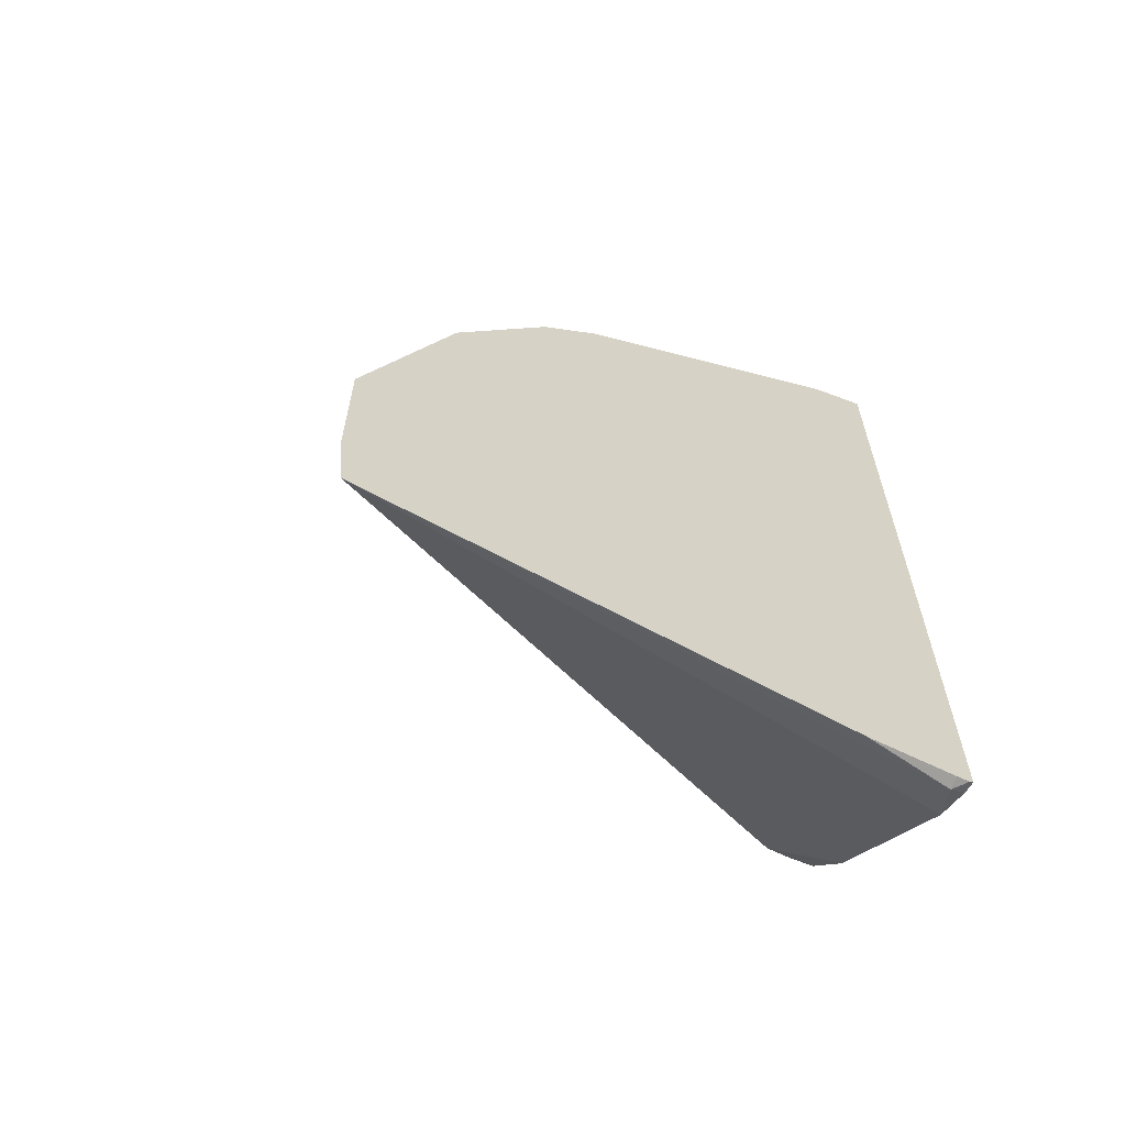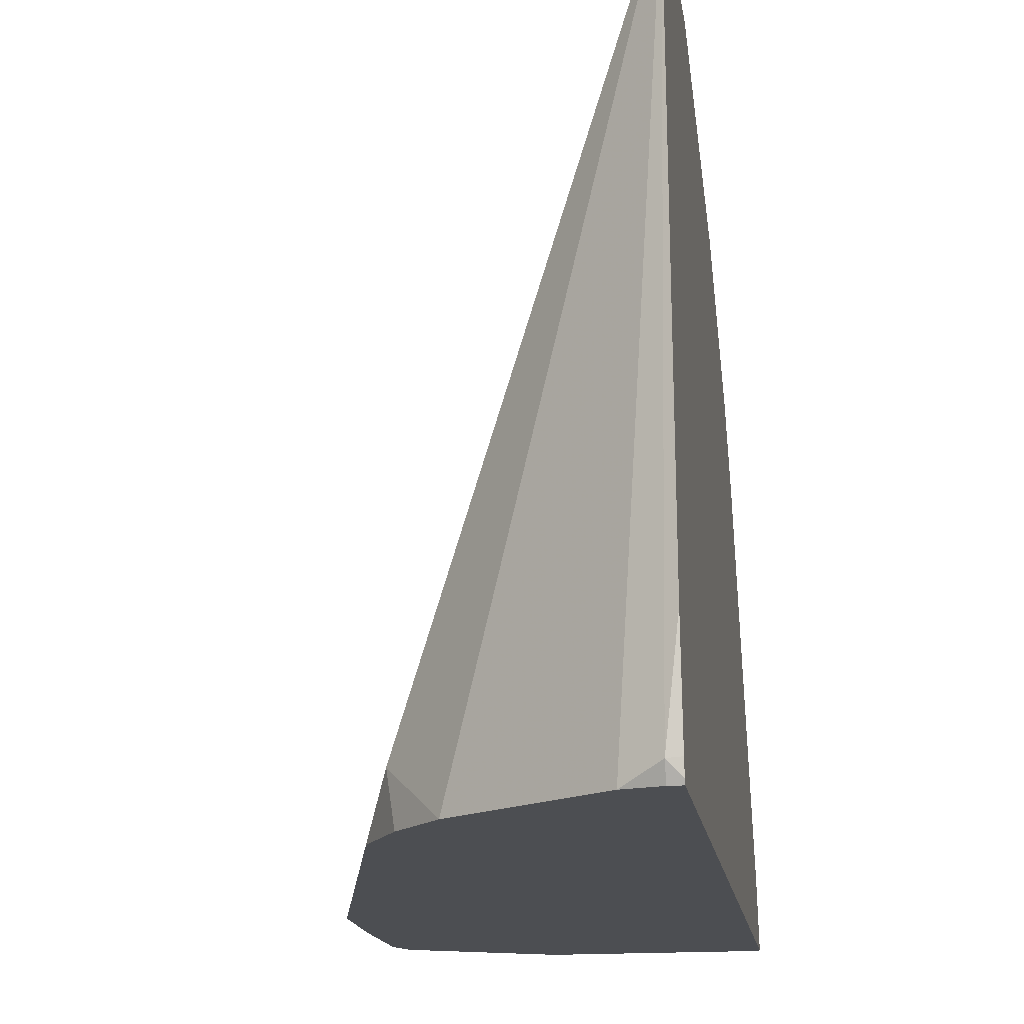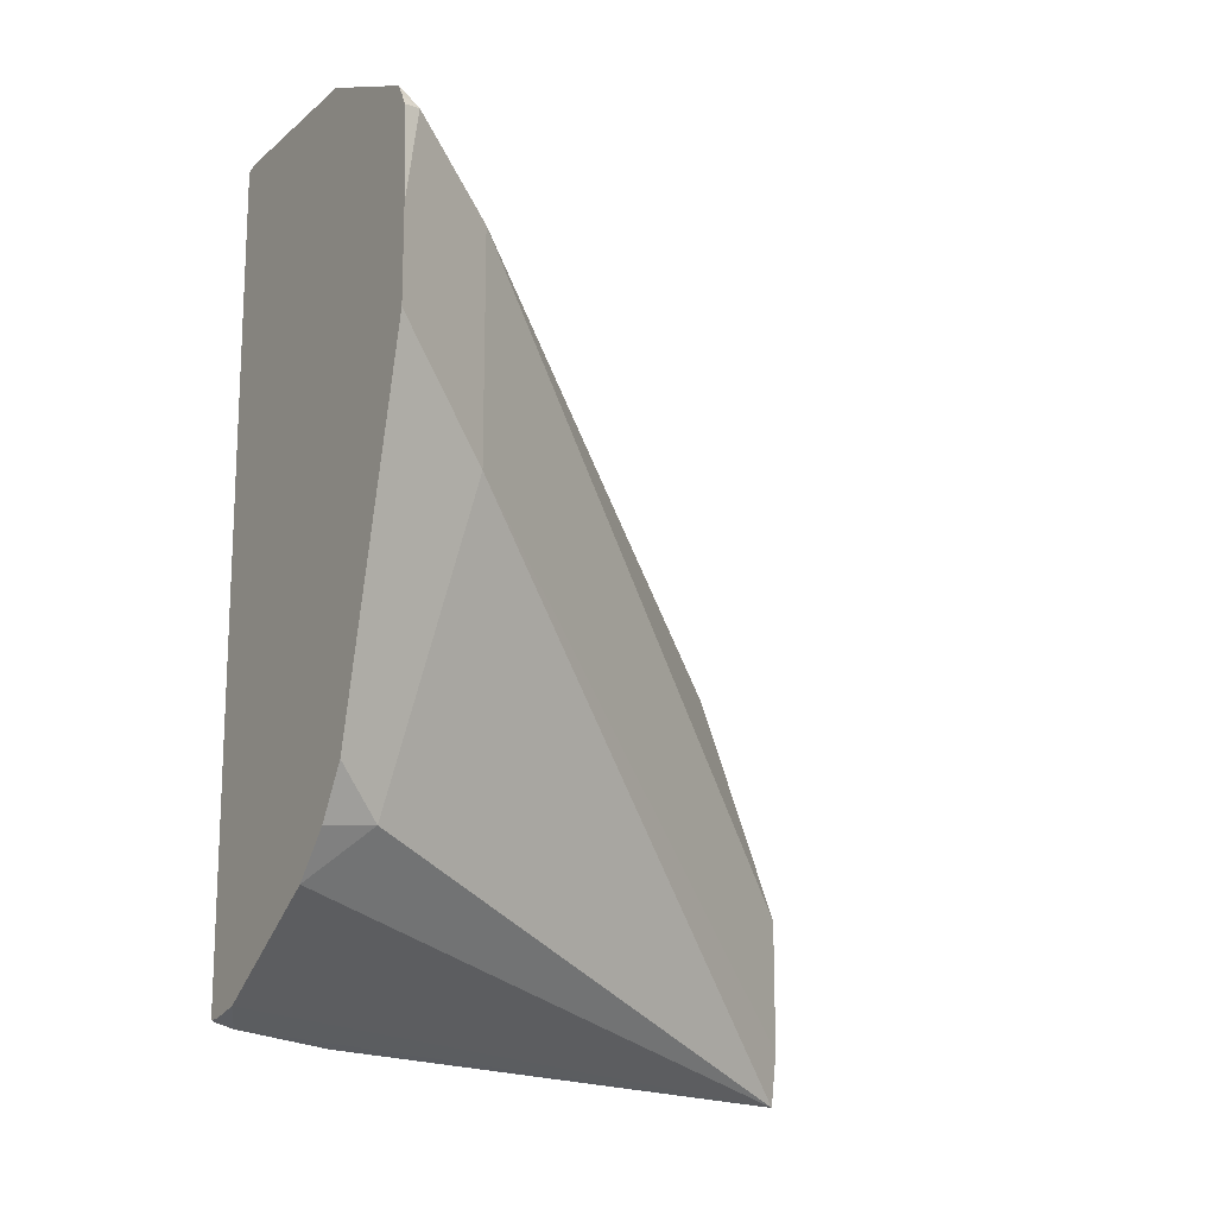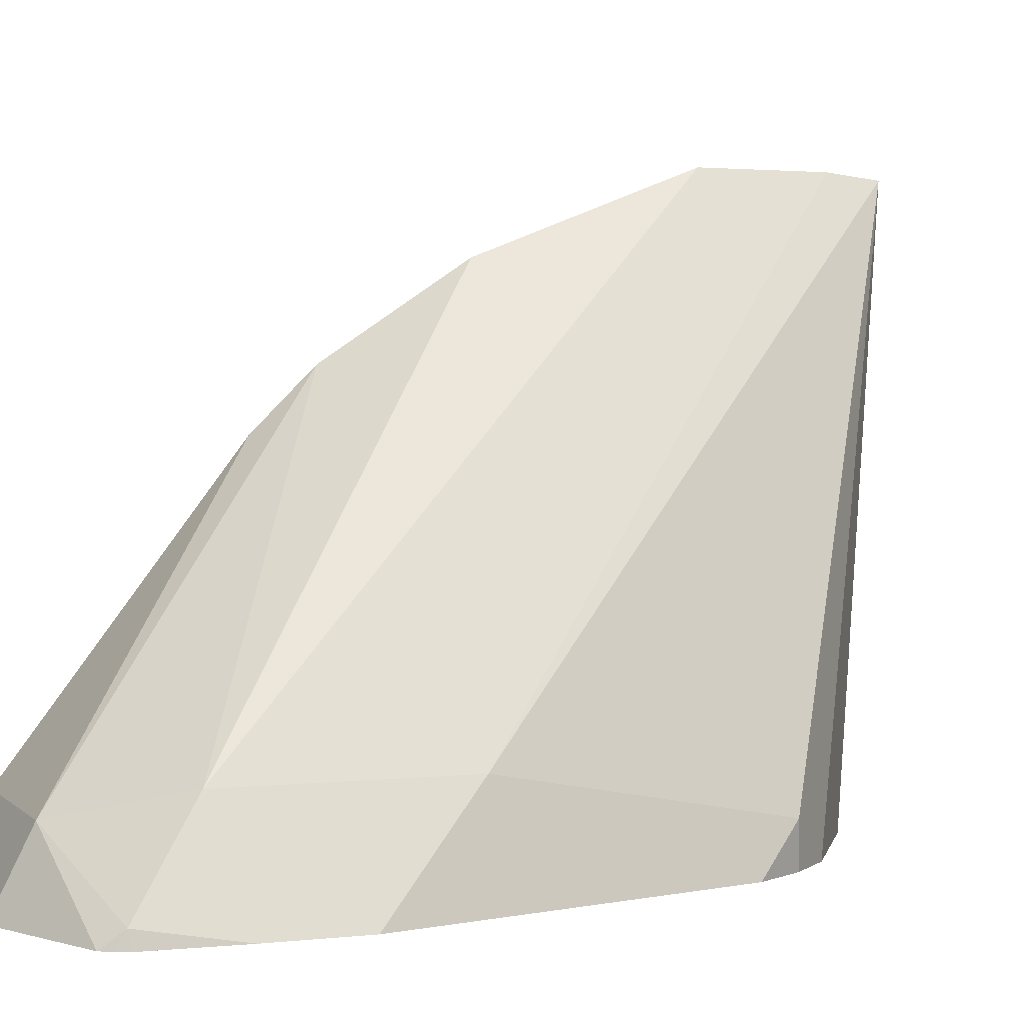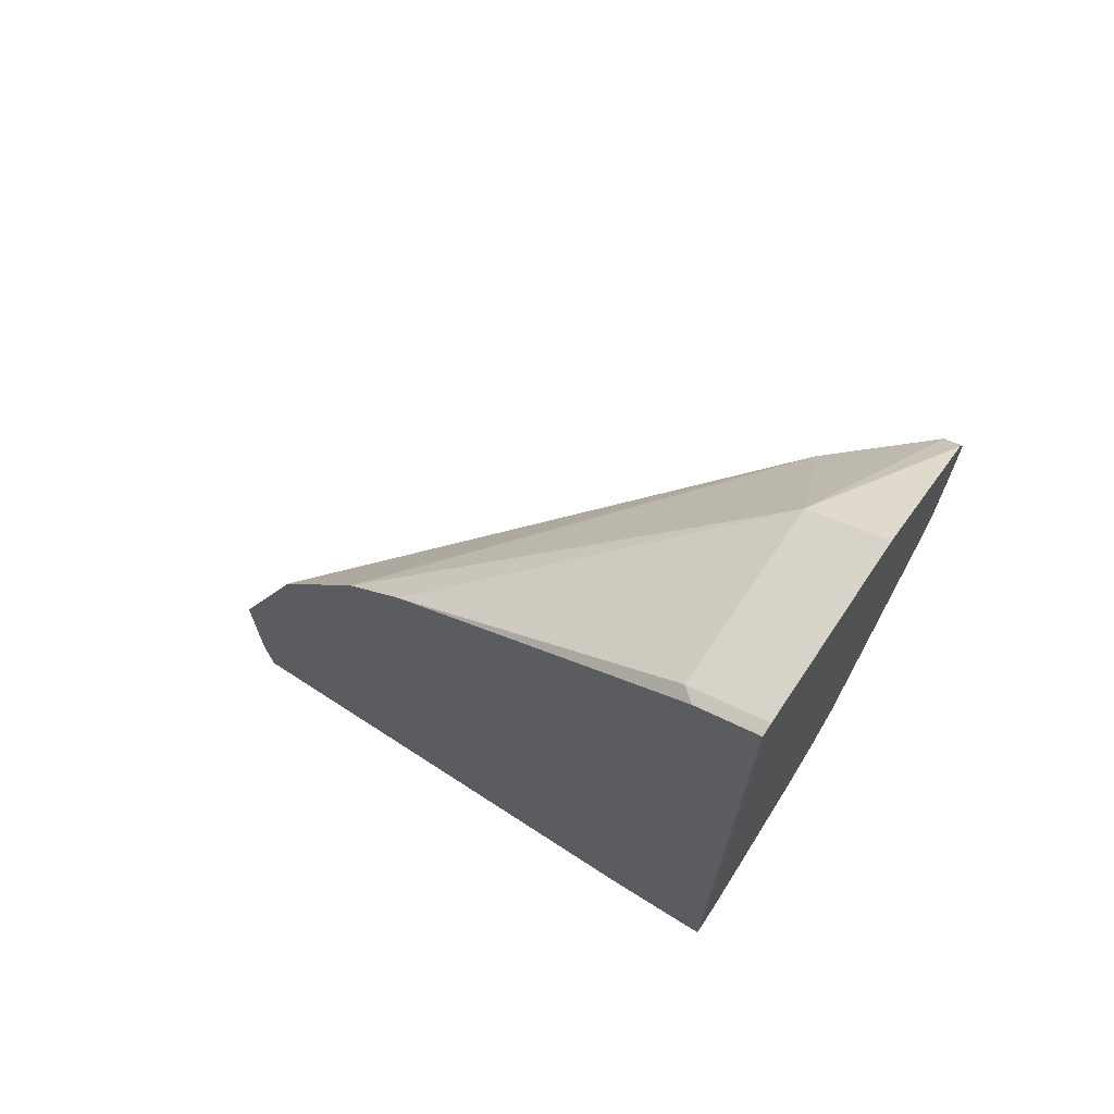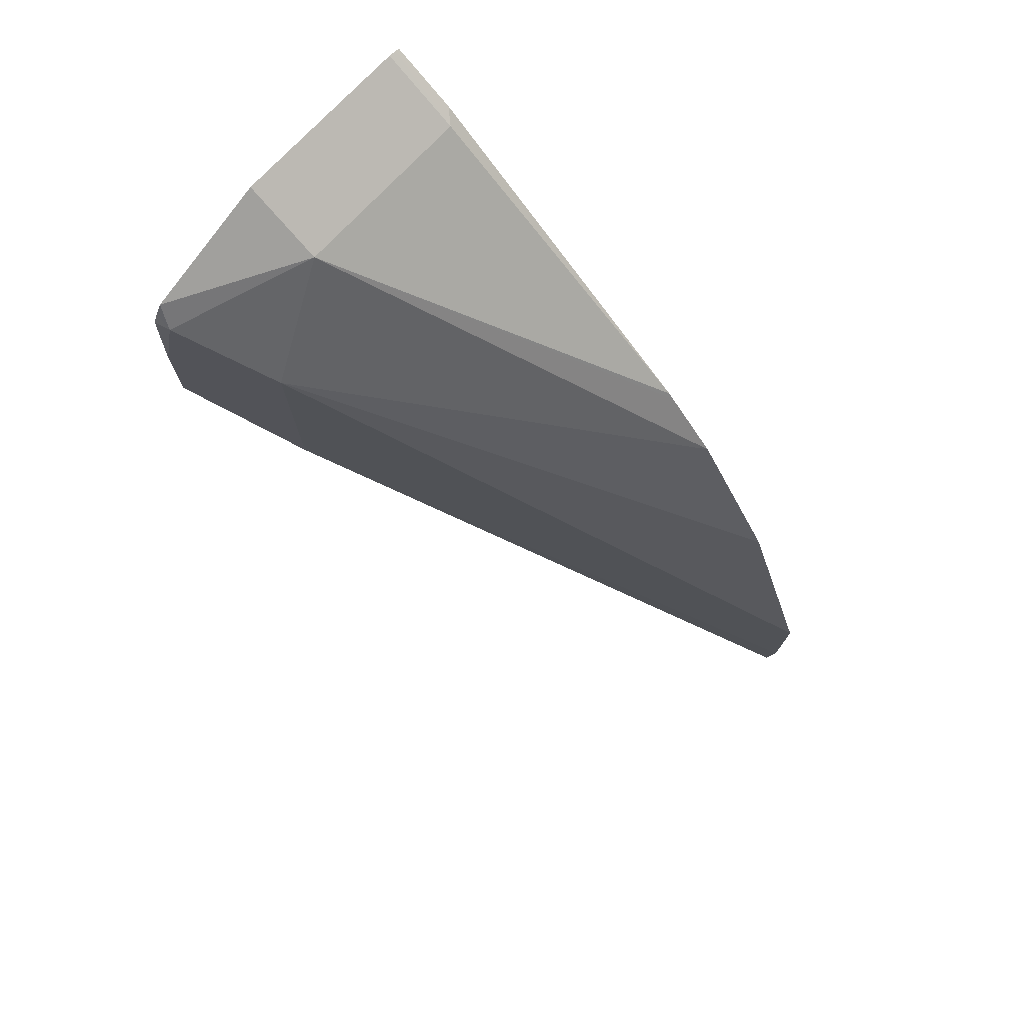
<metadata>
{"format":"obj","ext":"obj","renderer":"f3d","projection":"perspective","resolution":1024,"background":"white","views":[{"elev":-62.6,"azim":58.9,"up":"+Y"},{"elev":-16.9,"azim":8.5,"up":"+Z"},{"elev":-15.5,"azim":-121.9,"up":"+Y"},{"elev":2.1,"azim":-111.7,"up":"+Z"},{"elev":69.5,"azim":123.9,"up":"+Y"},{"elev":75.3,"azim":-46.6,"up":"+Y"}]}
</metadata>
<code>
v -0.1357 0.3138 0.3576
v -0.1357 0.3079 0.3569
v -0.1357 0.3282 0.3576
v -0.1664 0.3621 0.3034
v -0.1599 0.3295 0.2969
v -0.1548 0.3245 0.2918
v -0.1406 0.315 0.2918
v -0.137 0.3132 0.2936
v -0.1357 0.3119 0.3041
v -0.1357 0.352 0.3482
v -0.1664 0.3866 0.3034
v -0.1722 0.3737 0.2918
v -0.1687 0.3598 0.2918
v -0.1648 0.3442 0.2918
v -0.1624 0.3345 0.2918
v -0.159 0.3291 0.2918
v -0.137 0.3141 0.2918
v -0.1357 0.3141 0.2918
v -0.1357 0.3138 0.2923
v -0.1357 0.3135 0.2938
v -0.1357 0.3673 0.338
v -0.1566 0.398 0.3001
v -0.1713 0.3939 0.2936
v -0.1722 0.3837 0.2918
v -0.1357 0.4018 0.2918
v -0.1357 0.3713 0.3341
v -0.137 0.398 0.3001
v -0.1566 0.4021 0.2918
v -0.1704 0.3961 0.2918
v -0.1357 0.3732 0.3321
v -0.1357 0.3739 0.3314
v -0.1711 0.3949 0.2918
v -0.1717 0.3937 0.2918
v -0.1362 0.4019 0.2918
v -0.1357 0.3984 0.2986
v -0.137 0.4021 0.2918
f 10 21 11
f 8 20 9
f 8 19 20
f 8 18 19
f 8 17 18
f 7 17 8
f 6 34 25
f 6 18 17
f 6 25 18
f 6 36 34
f 6 28 36
f 6 29 28
f 11 21 22
f 6 32 29
f 6 17 7
f 11 22 23
f 22 31 27
f 21 26 22
f 6 33 32
f 27 31 35
f 27 34 36
f 27 35 34
f 25 34 35
f 23 33 24
f 11 23 24
f 23 32 33
f 22 30 31
f 22 26 30
f 22 29 23
f 22 28 29
f 22 36 28
f 22 27 36
f 23 29 32
f 6 24 33
f 6 16 15
f 6 13 12
f 1 11 4
f 1 3 11
f 1 10 3
f 1 21 10
f 1 26 21
f 1 30 26
f 1 4 2
f 1 31 30
f 1 25 35
f 1 18 25
f 1 19 18
f 1 20 19
f 6 12 24
f 1 2 9
f 1 35 31
f 2 5 6
f 1 9 20
f 2 7 8
f 2 6 7
f 6 15 14
f 5 16 6
f 5 15 16
f 5 14 15
f 4 14 5
f 6 14 13
f 4 12 13
f 4 24 12
f 4 11 24
f 3 10 11
f 2 4 5
f 2 8 9
f 4 13 14

</code>
